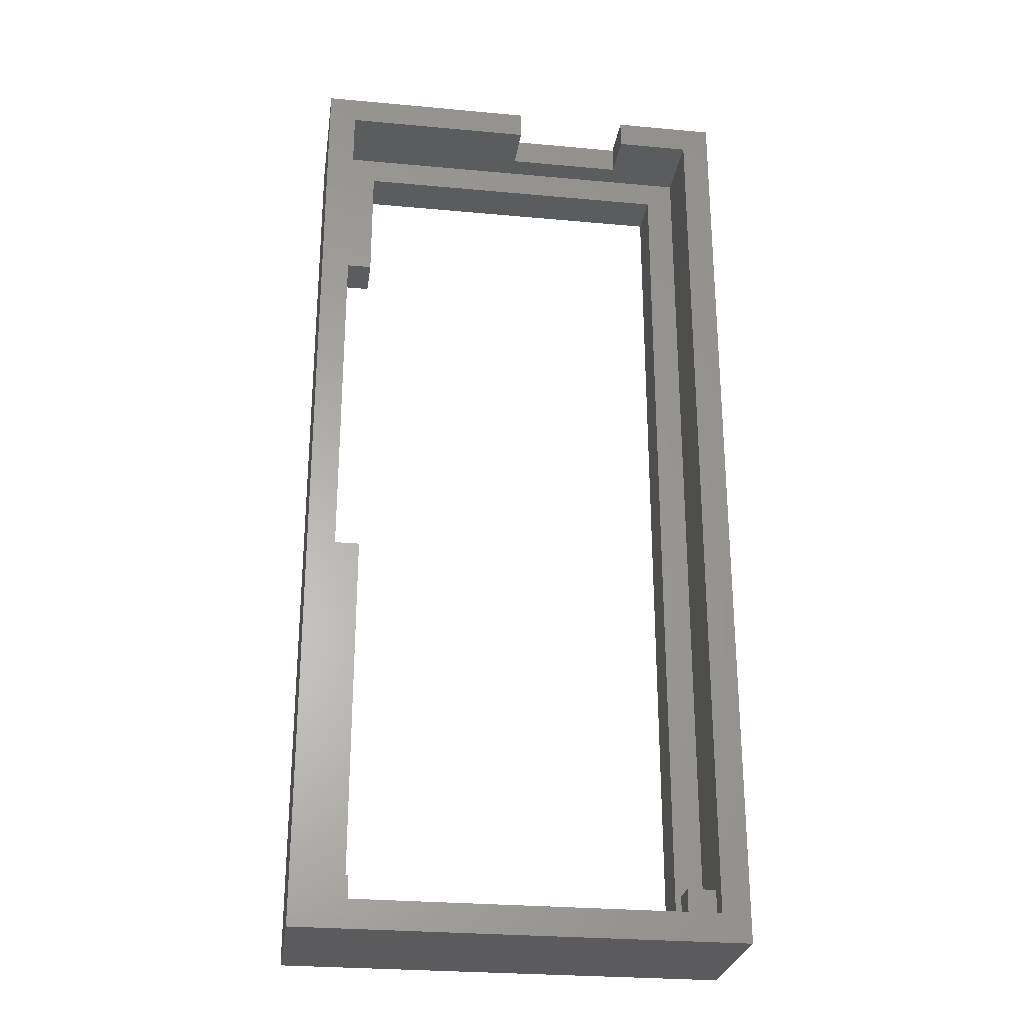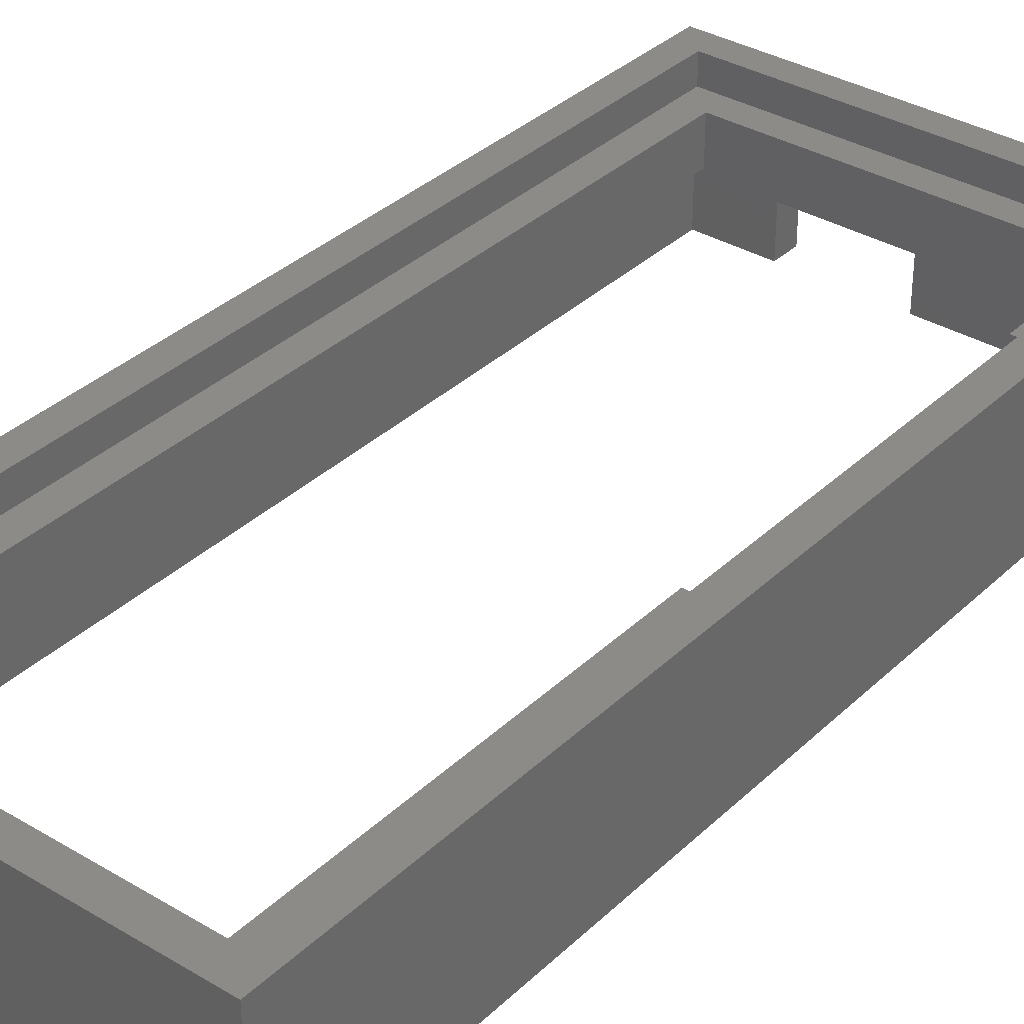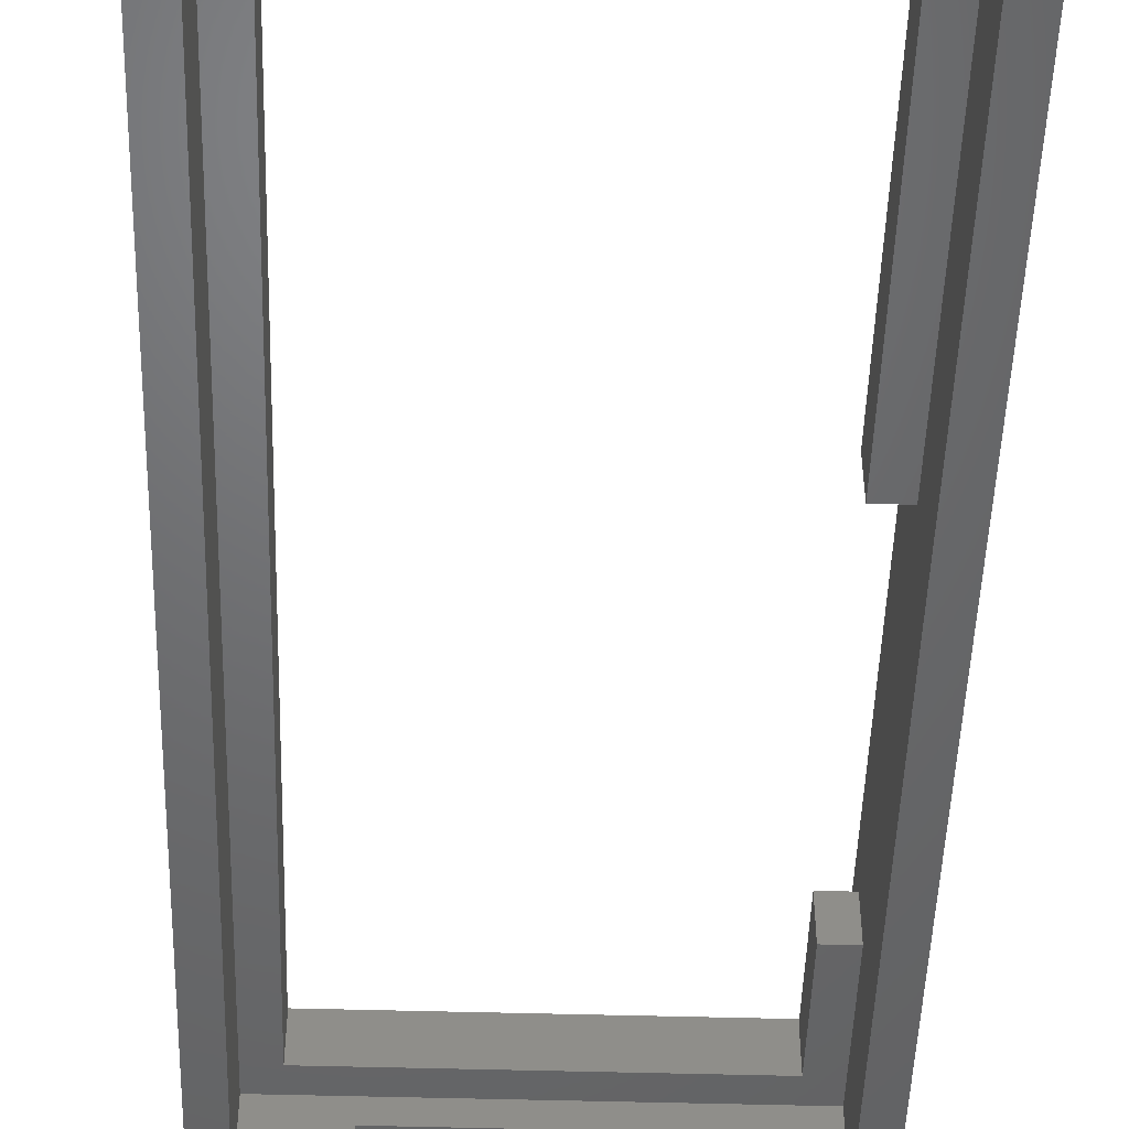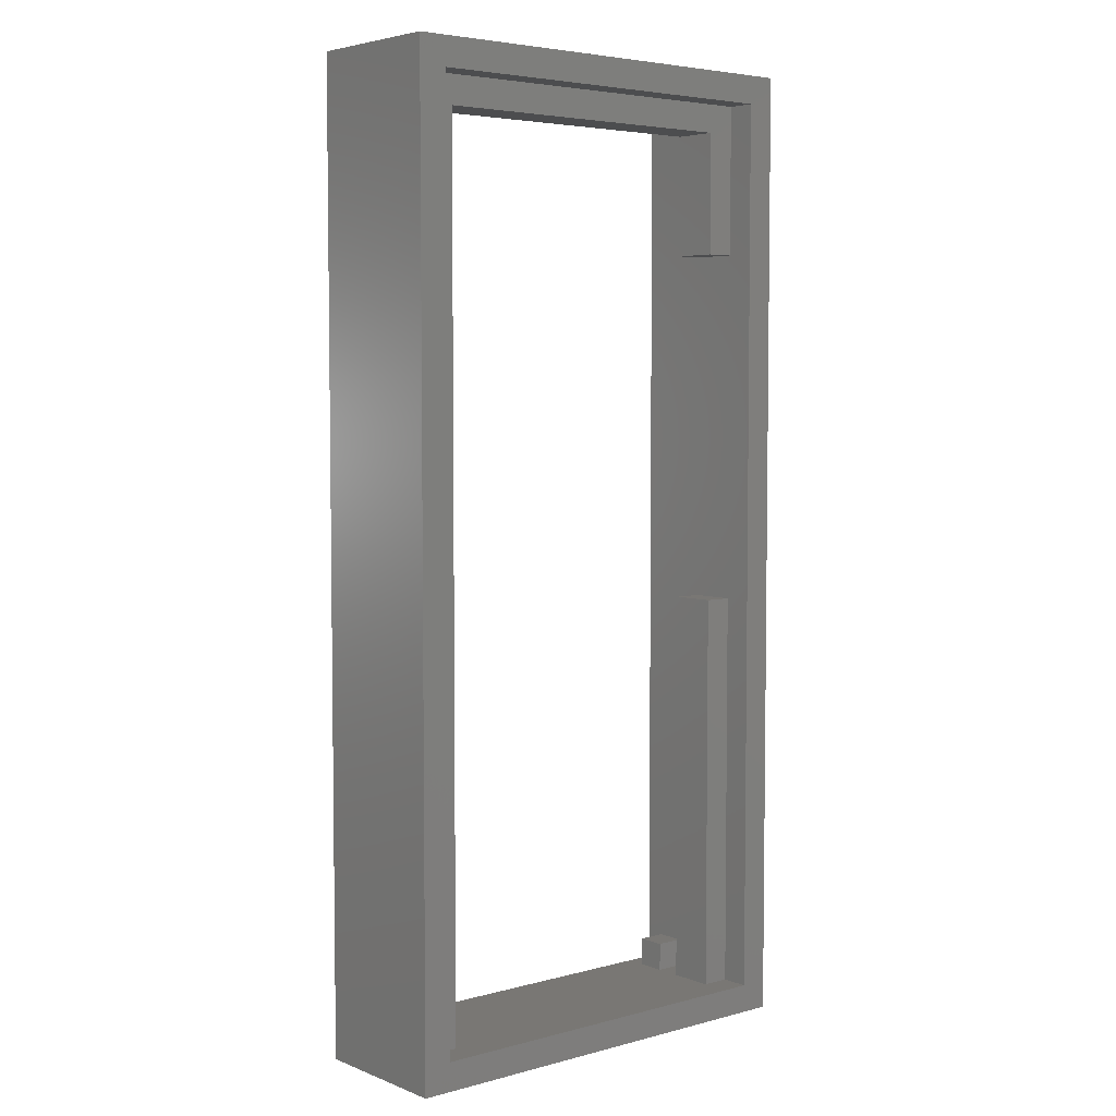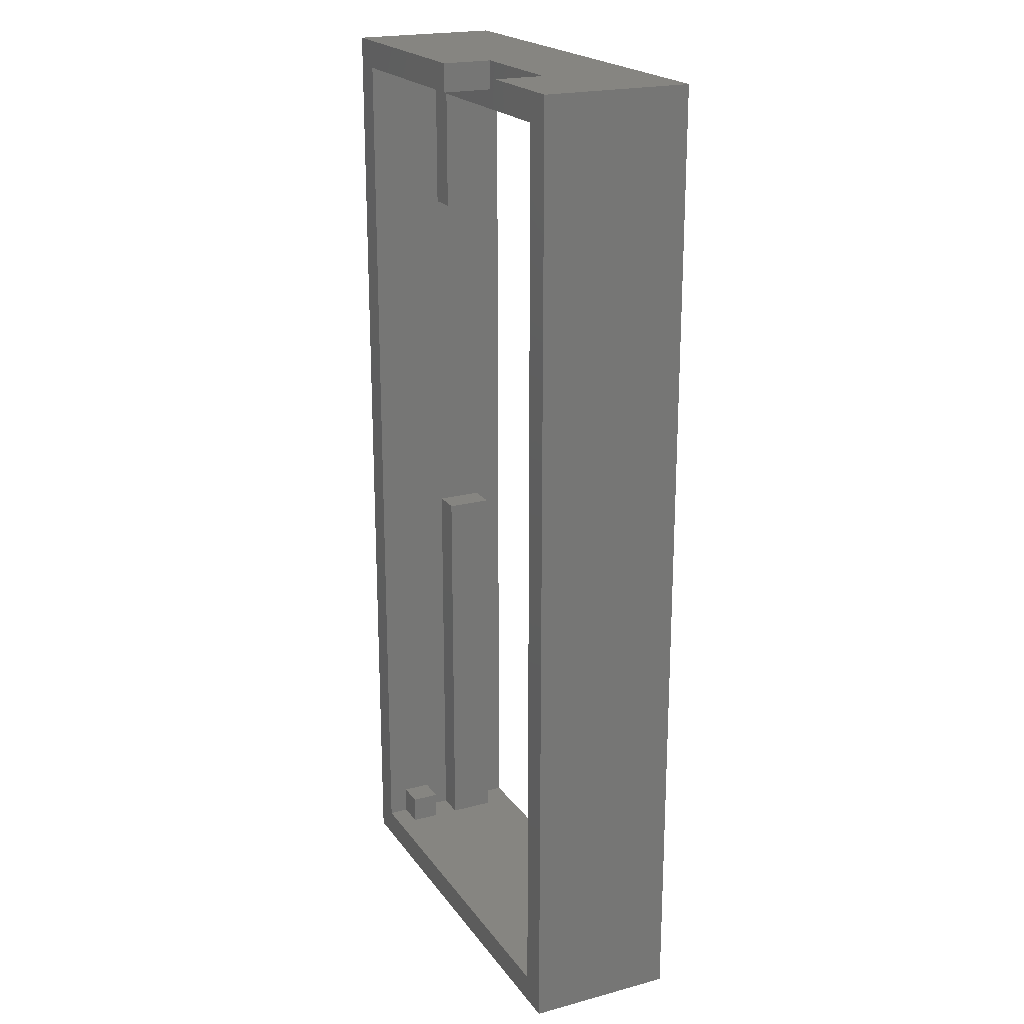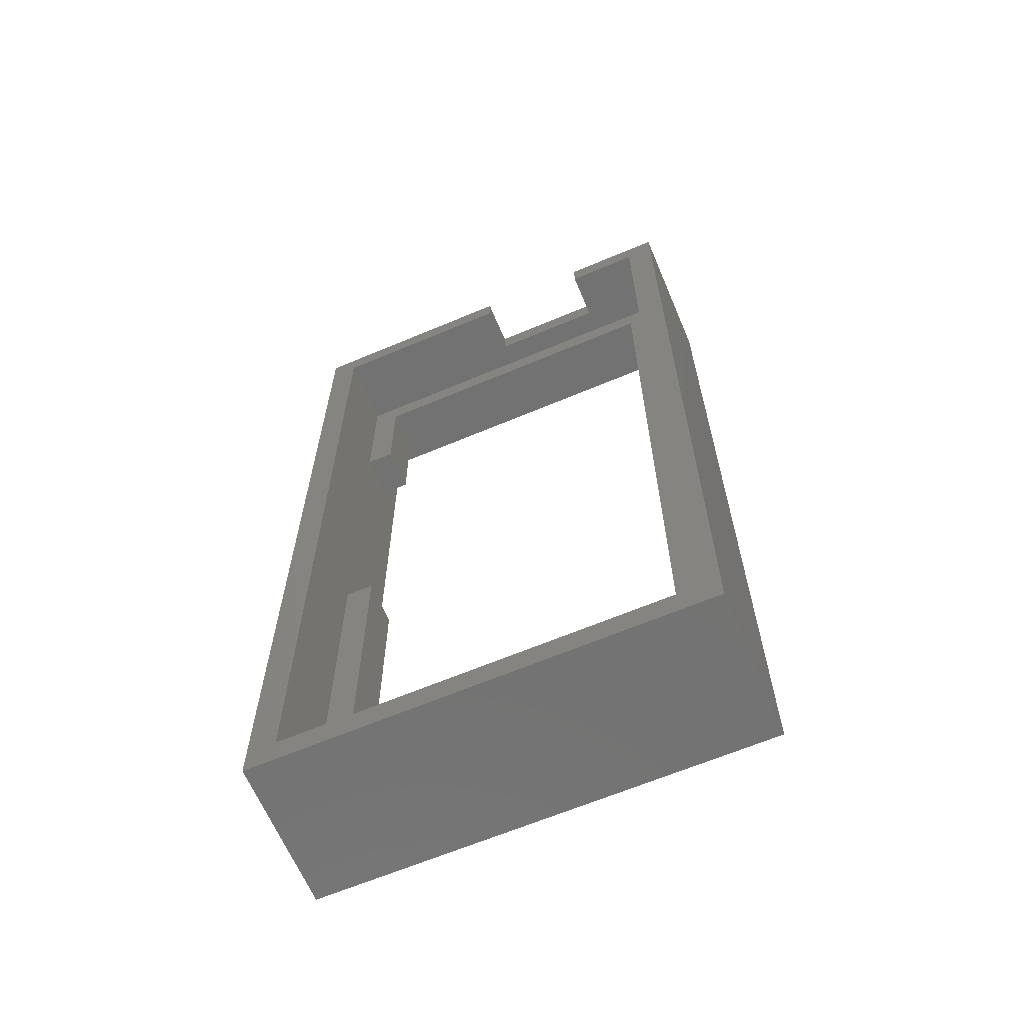
<metadata>
{"format":"stl","ext":"stl","renderer":"f3d","projection":"perspective","resolution":1024,"background":"white","views":[{"elev":-27.2,"azim":171.9,"up":"+Y"},{"elev":34.7,"azim":38.7,"up":"+Z"},{"elev":-48.8,"azim":-1.8,"up":"+Z"},{"elev":4.8,"azim":-40.0,"up":"+Y"},{"elev":21.0,"azim":-115.5,"up":"+Y"},{"elev":-64.7,"azim":-157.0,"up":"+Y"}]}
</metadata>
<code>
# stl→obj: 72 verts, 144 faces
v 0.107 -0.02298 6.9
v 2.107 -0.02298 4.9
v 0.107 -0.02298 4.9
v 2.107 -0.02298 6.9
v 27.31 64.18 6.9
v 25.31 64.18 4.9
v 27.31 64.18 4.9
v 2.107 64.18 4.9
v 0.107 64.18 4.9
v 0.107 64.18 6.9
v 25.31 -0.02298 4.9
v 25.31 -0.02298 6.9
v 27.31 53.55 6.9
v 27.31 28.57 4.9
v 27.31 28.57 6.9
v 27.31 53.55 4.9
v 27.31 -0.02298 4.9
v 25.31 28.57 4.9
v 25.31 62.18 4.9
v 25.31 53.55 4.9
v -1.893 -2.023 6.9
v -1.893 66.18 6.9
v 29.31 -2.023 6.9
v 27.31 -0.02298 6.9
v 29.31 66.18 6.9
v -1.893 66.18 -3.5
v 0.107 64.18 -3.5
v 0.107 -0.02298 -3.5
v 5.36 66.18 -3.5
v 5.36 64.18 -3.5
v 29.31 66.18 -3.5
v 13.71 64.18 -3.5
v 13.71 66.18 -3.5
v 27.31 64.18 -3.5
v 27.31 -0.02298 -3.5
v -1.893 -2.023 -3.5
v 29.31 -2.023 -3.5
v 25.31 -0.02298 1.7
v 25.31 28.57 1.7
v 25.31 53.55 1.7
v 27.31 53.55 1.7
v 27.31 28.57 1.7
v 27.31 -0.02298 1.7
v 5.36 66.18 7.05e-16
v 13.71 66.18 7.05e-16
v 27.31 64.18 1.7
v 25.31 62.18 1.7
v 25.31 64.18 1.7
v 0.107 64.18 1.7
v 2.107 -0.02298 1.7
v 0.107 -0.02298 1.7
v 2.107 64.18 1.7
v 2.107 62.18 1.7
v 27.31 -0.02298 -0.1
v 27.31 1.977 -0.1
v 27.31 1.977 -2.1
v 27.31 -0.02298 -2.1
v 2.107 62.18 4.9
v 5.36 64.18 7.05e-16
v 13.71 64.18 7.05e-16
v 0.107 1.977 -2.1
v 0.107 -0.02298 -2.1
v 0.107 1.977 -0.1
v 0.107 -0.02298 -0.1
v 2.107 1.977 -2.1
v 2.107 1.977 -0.1
v 2.107 -0.02298 -0.1
v 2.107 -0.02298 -2.1
v 25.31 -0.02298 -0.1
v 25.31 -0.02298 -2.1
v 25.31 1.977 -0.1
v 25.31 1.977 -2.1
f 1 2 3
f 2 1 4
f 5 6 7
f 6 5 8
f 8 5 9
f 9 5 10
f 4 11 2
f 11 4 12
f 13 14 15
f 14 13 16
f 17 18 11
f 18 17 14
f 16 19 20
f 19 16 6
f 6 16 7
f 21 1 22
f 1 21 23
f 1 23 4
f 4 23 12
f 12 23 24
f 24 23 15
f 15 23 13
f 13 23 5
f 22 10 25
f 10 22 1
f 25 10 5
f 25 5 23
f 26 27 28
f 27 26 29
f 27 29 30
f 31 32 33
f 32 31 34
f 34 31 35
f 36 28 37
f 28 36 26
f 37 28 35
f 37 35 31
f 5 16 13
f 16 5 7
f 18 38 11
f 38 18 39
f 16 40 41
f 40 16 20
f 42 38 39
f 38 42 43
f 15 17 24
f 17 15 14
f 18 42 39
f 42 18 14
f 22 36 21
f 36 22 26
f 23 36 37
f 36 23 21
f 22 29 26
f 29 22 44
f 44 22 45
f 45 31 33
f 31 45 25
f 25 45 22
f 12 17 11
f 17 12 24
f 9 1 3
f 1 9 10
f 46 47 48
f 47 46 40
f 40 46 41
f 31 23 37
f 23 31 25
f 49 50 51
f 50 49 52
f 50 52 53
f 42 54 43
f 54 42 55
f 55 42 56
f 16 42 14
f 56 35 57
f 35 56 34
f 34 56 42
f 34 42 41
f 41 42 16
f 34 41 46
f 19 40 20
f 40 19 47
f 48 53 52
f 53 48 47
f 53 2 50
f 2 53 58
f 29 59 30
f 59 29 44
f 46 32 34
f 32 46 60
f 60 46 59
f 59 27 30
f 27 59 49
f 49 59 46
f 49 46 48
f 49 48 52
f 19 53 47
f 53 19 58
f 45 59 44
f 59 45 60
f 2 9 3
f 9 2 8
f 8 2 58
f 19 8 58
f 8 19 6
f 45 32 60
f 32 45 33
f 28 61 62
f 61 28 27
f 61 27 63
f 63 51 64
f 51 63 49
f 49 63 27
f 63 65 61
f 65 63 66
f 67 63 64
f 63 67 66
f 65 67 68
f 67 65 66
f 65 62 61
f 62 65 68
f 2 38 50
f 38 2 11
f 51 67 64
f 67 51 69
f 69 51 54
f 54 51 43
f 43 51 50
f 43 50 38
f 67 70 68
f 70 67 69
f 62 35 28
f 35 62 57
f 57 62 68
f 57 68 70
f 71 56 72
f 56 71 55
f 56 70 72
f 70 56 57
f 69 72 70
f 72 69 71
f 54 71 69
f 71 54 55

</code>
